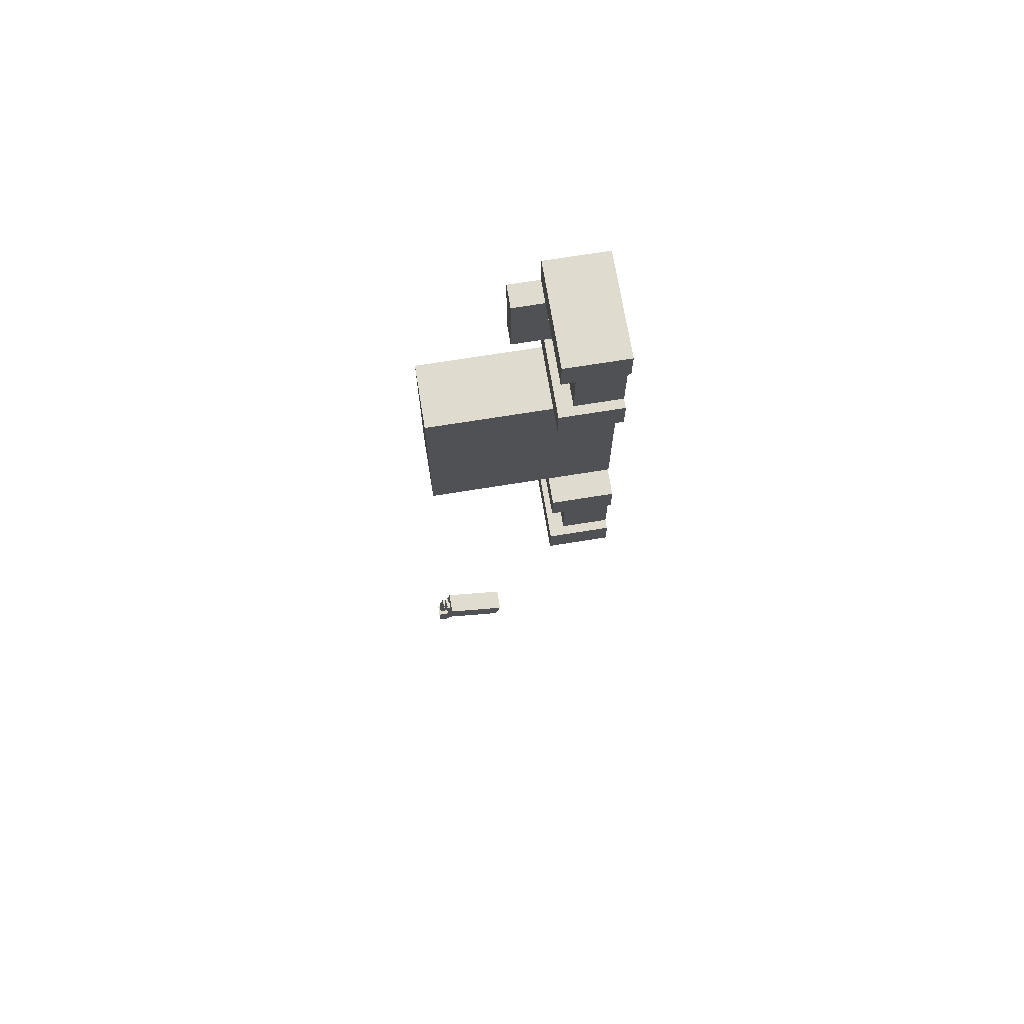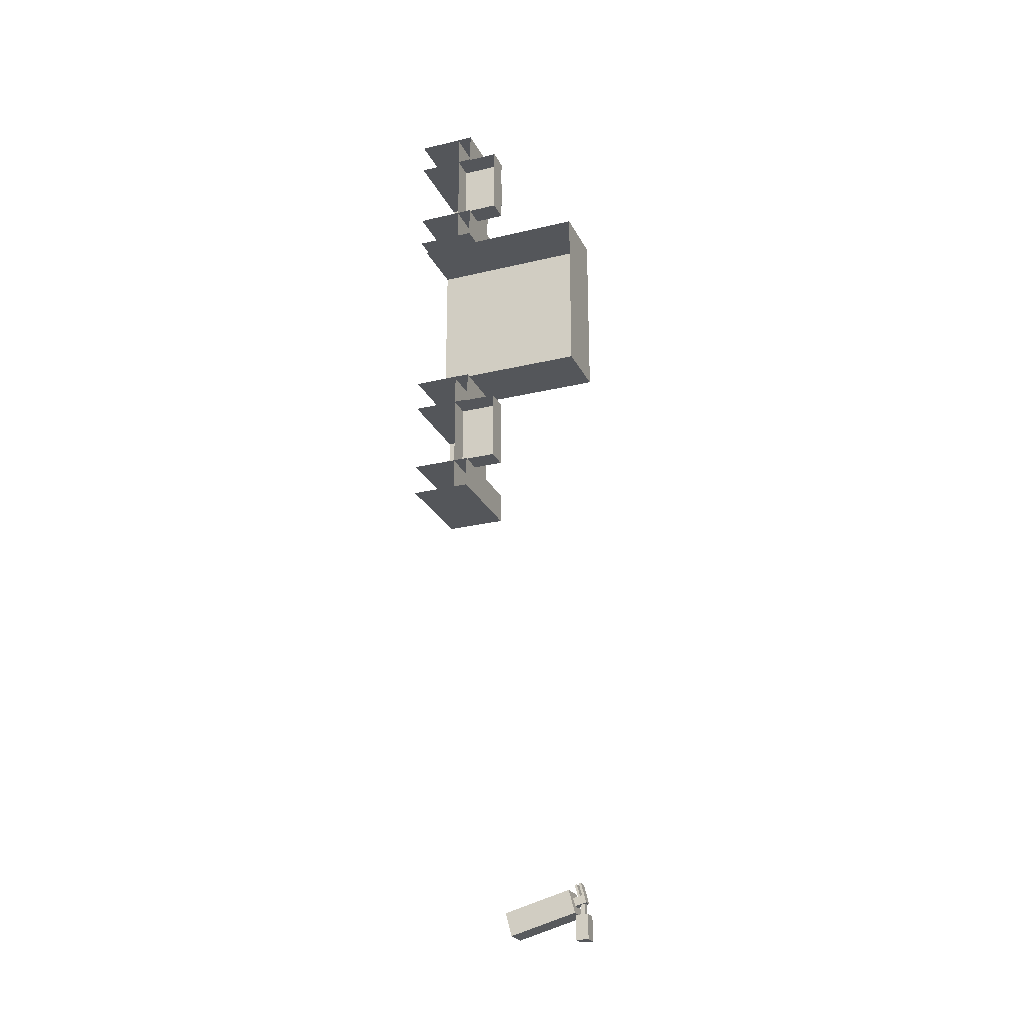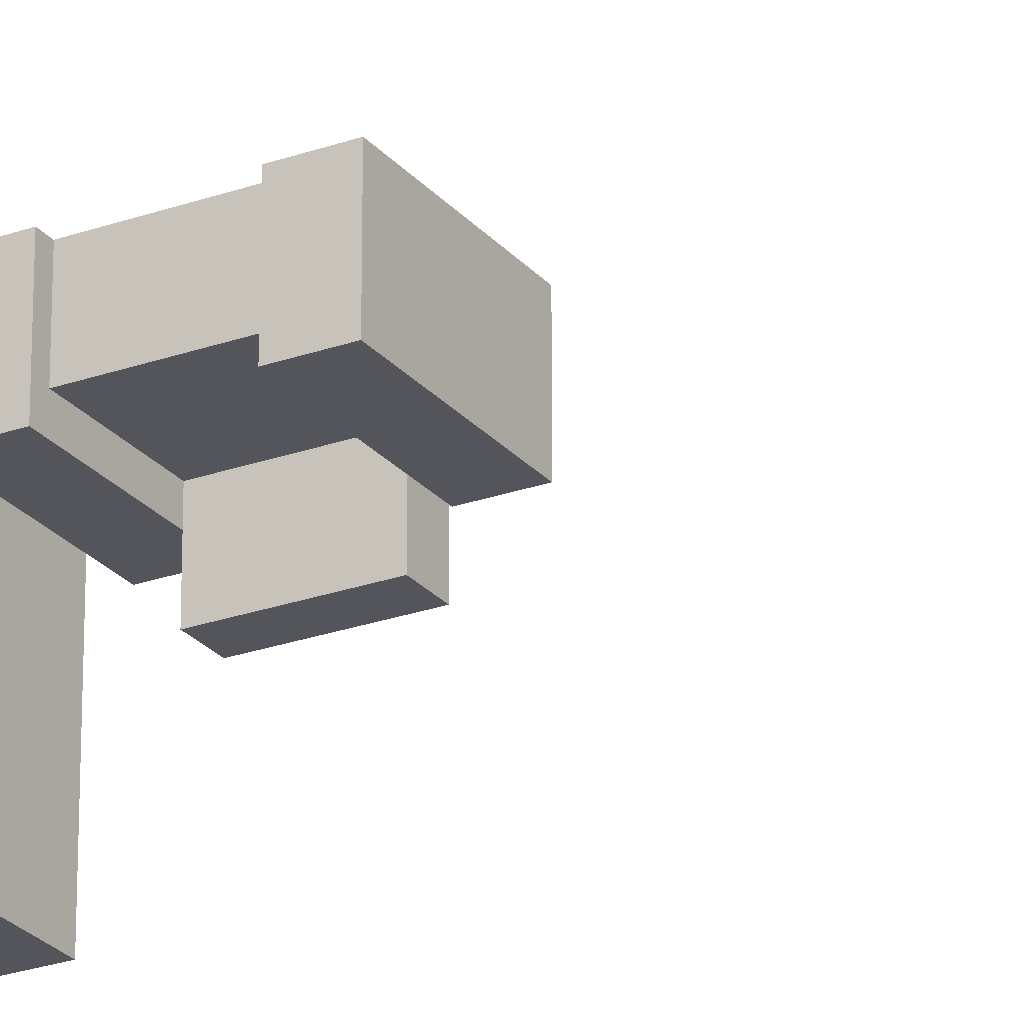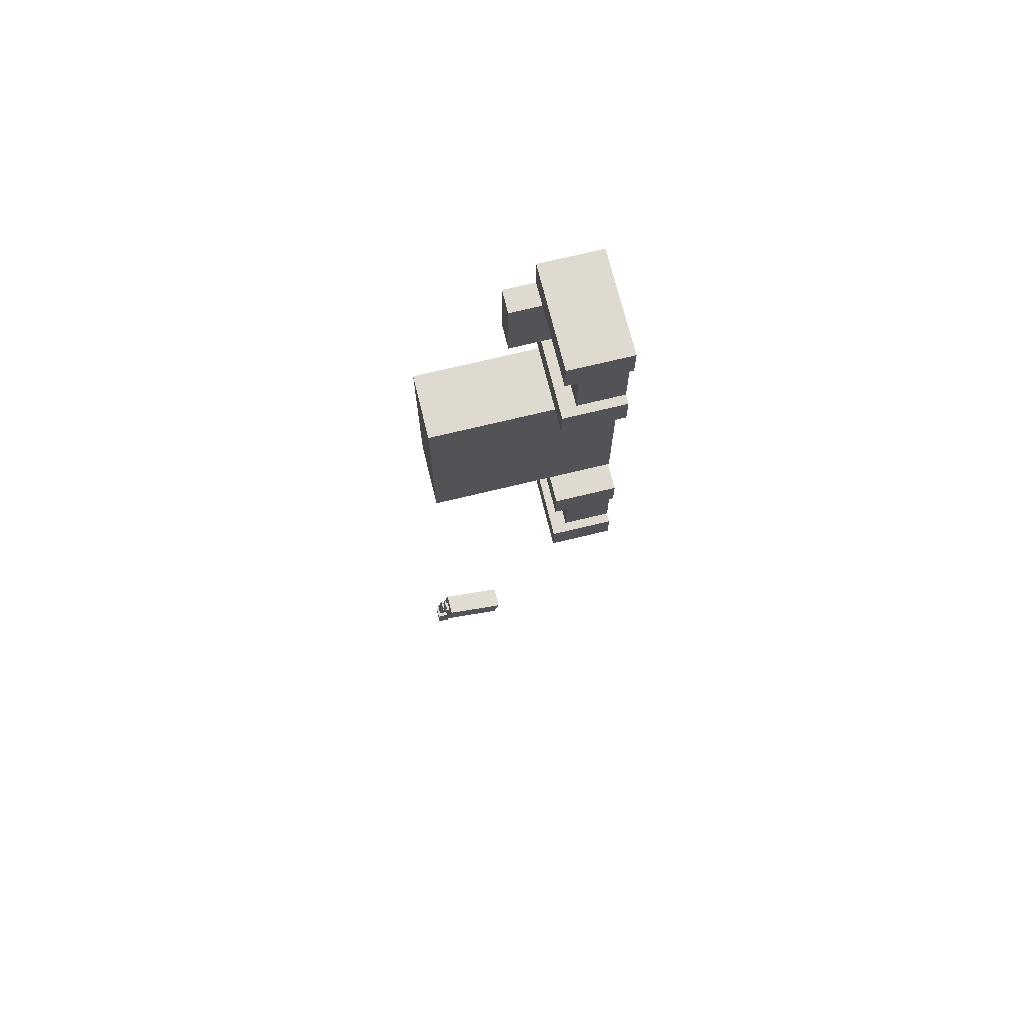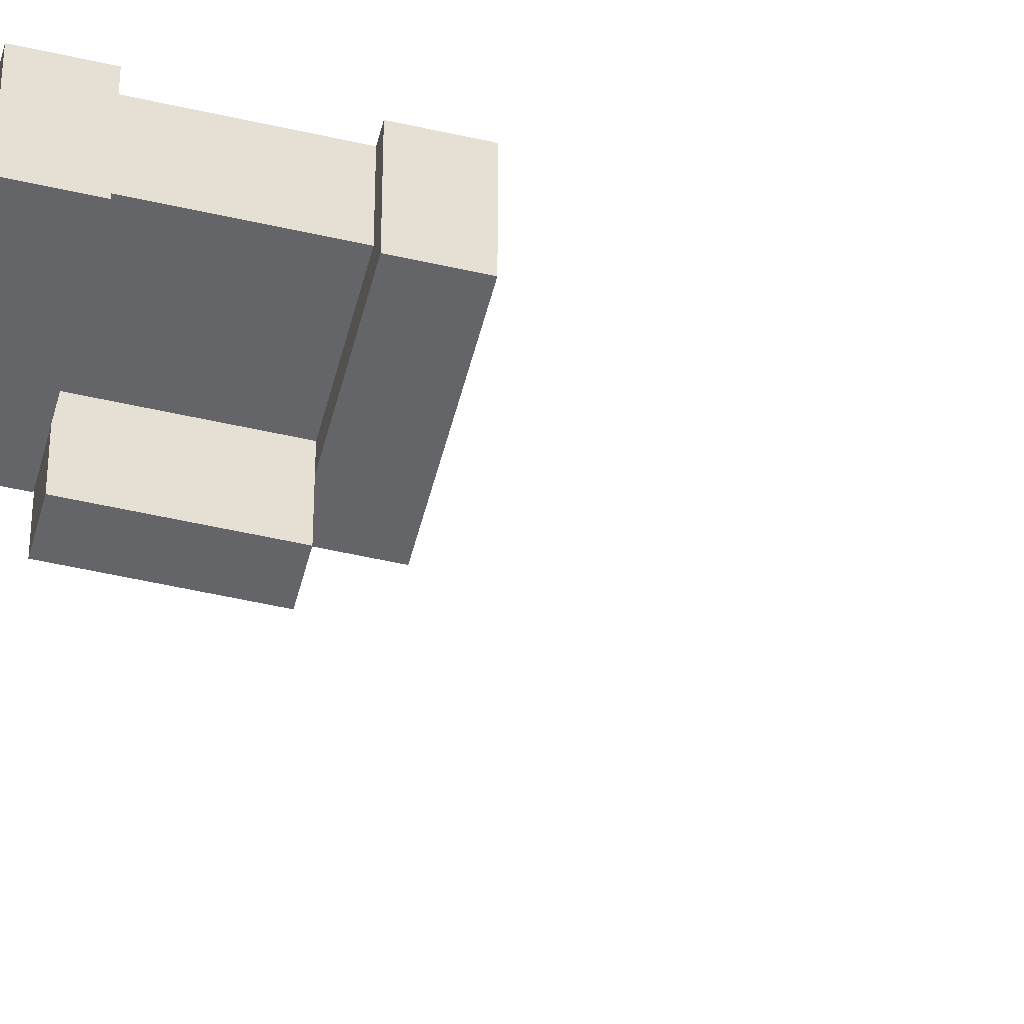
<metadata>
{"format":"obj","ext":"obj","renderer":"f3d","projection":"perspective","resolution":1024,"background":"white","views":[{"elev":70.4,"azim":-99.2,"up":"+Y"},{"elev":-25.1,"azim":111.3,"up":"+Y"},{"elev":-25.0,"azim":-60.0,"up":"+Z"},{"elev":71.0,"azim":-103.7,"up":"+Y"},{"elev":-51.4,"azim":-104.0,"up":"+Z"}]}
</metadata>
<code>
g Office3
v -27.32 49.43 2.516
v -26.3 50.93 2.516
v -27.32 50.93 2.516
v -26.3 49.43 2.516
v -27.32 50.93 2.516
v -27.32 49.43 3.026
v -27.32 49.43 2.516
v -27.32 50.93 3.026
v -27.42 49.42 2.346
v -26.28 49.77 2.346
v -27.42 49.77 2.346
v -26.28 49.42 2.346
v -27.42 49.42 2.346
v -26.28 49.42 3.026
v -26.28 49.42 2.346
v -27.42 49.42 3.026
v -27.42 49.77 2.346
v -27.42 49.42 3.026
v -27.42 49.42 2.346
v -27.42 49.77 3.026
v -26.28 49.77 2.346
v -27.42 49.77 3.026
v -27.42 49.77 2.346
v -26.28 49.77 3.026
v -26.56 49.77 2.006
v -26.3 50.59 2.006
v -26.56 50.59 2.006
v -26.3 49.77 2.006
v -26.56 49.77 2.006
v -26.3 49.77 2.516
v -26.3 49.77 2.006
v -26.56 49.77 2.516
v -26.56 50.59 2.006
v -26.56 49.77 2.516
v -26.56 49.77 2.006
v -26.56 50.59 2.516
v -26.3 50.59 2.006
v -26.56 50.59 2.516
v -26.56 50.59 2.006
v -26.3 50.59 2.516
v -27.42 50.59 2.346
v -26.28 50.95 2.346
v -27.42 50.95 2.346
v -26.28 50.59 2.346
v -27.42 50.59 2.346
v -26.28 50.59 3.026
v -26.28 50.59 2.346
v -27.42 50.59 3.026
v -27.42 50.95 2.346
v -27.42 50.59 3.026
v -27.42 50.59 2.346
v -27.42 50.95 3.026
v -26.28 50.95 2.346
v -27.42 50.95 3.026
v -27.42 50.95 2.346
v -26.28 50.95 3.026
v -27.32 45.79 2.516
v -26.3 47.29 2.516
v -27.32 47.29 2.516
v -26.3 45.79 2.516
v -27.32 47.29 2.516
v -27.32 45.79 3.026
v -27.32 45.79 2.516
v -27.32 47.29 3.026
v -27.42 45.77 2.346
v -26.28 46.13 2.346
v -27.42 46.13 2.346
v -26.28 45.77 2.346
v -27.42 45.77 2.346
v -26.28 45.77 3.026
v -26.28 45.77 2.346
v -27.42 45.77 3.026
v -27.42 46.13 2.346
v -27.42 45.77 3.026
v -27.42 45.77 2.346
v -27.42 46.13 3.026
v -26.28 46.13 2.346
v -27.42 46.13 3.026
v -27.42 46.13 2.346
v -26.28 46.13 3.026
v -26.56 46.13 2.006
v -26.3 46.95 2.006
v -26.56 46.95 2.006
v -26.3 46.13 2.006
v -26.56 46.13 2.006
v -26.3 46.13 2.516
v -26.3 46.13 2.006
v -26.56 46.13 2.516
v -26.56 46.95 2.006
v -26.56 46.13 2.516
v -26.56 46.13 2.006
v -26.56 46.95 2.516
v -26.3 46.95 2.006
v -26.56 46.95 2.516
v -26.56 46.95 2.006
v -26.3 46.95 2.516
v -27.42 46.95 2.346
v -26.28 47.3 2.346
v -27.42 47.3 2.346
v -26.28 46.95 2.346
v -27.42 46.95 2.346
v -26.28 46.95 3.026
v -26.28 46.95 2.346
v -27.42 46.95 3.026
v -27.42 47.3 2.346
v -27.42 46.95 3.026
v -27.42 46.95 2.346
v -27.42 47.3 3.026
v -26.28 47.3 2.346
v -27.42 47.3 3.026
v -27.42 47.3 2.346
v -26.28 47.3 3.026
v -27.15 49.38 1.026
v -26.45 48.38 1.026
v -26.45 49.38 1.026
v -27.15 48.38 1.026
v -27.15 49.38 1.026
v -27.15 48.38 3.026
v -27.15 48.38 1.026
v -27.15 49.38 3.026
v -26.45 49.38 1.026
v -27.15 49.38 3.026
v -27.15 49.38 1.026
v -26.45 49.38 3.026
v -27.15 48.38 1.026
v -26.45 47.38 1.026
v -26.45 48.38 1.026
v -27.15 47.38 1.026
v -27.15 47.38 1.026
v -26.45 47.38 3.026
v -26.45 47.38 1.026
v -27.15 47.38 3.026
v -27.15 48.38 1.026
v -27.15 47.38 3.026
v -27.15 47.38 1.026
v -27.15 48.38 3.026
v -26.31 40.55 1.832
v -26.57 40.3 1.766
v -26.57 40.55 1.832
v -26.31 40.3 1.766
v -26.31 40.75 1.11
v -26.57 40.5 1.043
v -26.31 40.5 1.043
v -26.57 40.75 1.11
v -26.57 40.75 1.11
v -26.57 40.3 1.766
v -26.57 40.5 1.043
v -26.57 40.55 1.832
v -26.31 40.75 1.11
v -26.57 40.55 1.832
v -26.57 40.75 1.11
v -26.31 40.55 1.832
v -26.31 40.5 1.043
v -26.31 40.55 1.832
v -26.31 40.75 1.11
v -26.31 40.3 1.766
v -26.57 40.5 1.043
v -26.31 40.3 1.766
v -26.31 40.5 1.043
v -26.57 40.3 1.766
v -26.39 40.67 1.098
v -26.49 40.58 1.074
v -26.49 40.67 1.098
v -26.39 40.58 1.074
v -26.39 40.7 0.9662
v -26.49 40.62 0.9428
v -26.39 40.62 0.9428
v -26.49 40.7 0.9662
v -26.49 40.83 0.9996
v -26.39 40.83 0.9996
v -26.49 40.6 1.011
v -26.49 40.69 1.012
v -26.49 40.69 1.035
v -26.49 40.7 0.9891
v -26.49 40.7 0.9662
v -26.49 40.62 0.9428
v -26.49 40.82 1.023
v -26.49 40.83 0.9996
v -26.49 40.81 1.068
v -26.49 40.82 1.045
v -26.49 40.58 1.074
v -26.49 40.67 1.098
v -26.49 40.69 1.012
v -26.39 40.7 0.9891
v -26.39 40.69 1.012
v -26.49 40.7 0.9891
v -26.39 40.7 0.9891
v -26.39 40.69 1.035
v -26.39 40.69 1.012
v -26.39 40.69 1.035
v -26.39 40.62 0.9428
v -26.39 40.6 1.011
v -26.39 40.7 0.9891
v -26.39 40.7 0.9662
v -26.39 40.83 0.9996
v -26.39 40.82 1.023
v -26.39 40.67 1.098
v -26.39 40.58 1.074
v -26.49 40.62 0.9428
v -26.39 40.6 1.011
v -26.39 40.62 0.9428
v -26.49 40.6 1.011
v -26.39 40.58 1.074
v -26.49 40.58 1.074
v -26.49 40.82 1.023
v -26.39 40.83 0.9996
v -26.39 40.82 1.023
v -26.49 40.83 0.9996
v -26.39 40.82 1.045
v -26.49 40.81 1.068
v -26.49 40.82 1.045
v -26.39 40.81 1.068
v -26.39 40.82 1.023
v -26.49 40.7 0.9891
v -26.49 40.82 1.023
v -26.39 40.7 0.9891
v -26.39 40.81 1.068
v -26.49 40.69 1.035
v -26.49 40.81 1.068
v -26.39 40.69 1.035
v -26.39 40.82 1.045
v -26.39 40.69 1.035
v -26.39 40.81 1.068
v -26.39 40.69 1.012
v -26.49 40.82 1.045
v -26.39 40.69 1.012
v -26.39 40.82 1.045
v -26.49 40.69 1.012
v -26.49 40.67 1.098
v -26.39 40.69 1.035
v -26.39 40.67 1.098
v -26.49 40.69 1.035
v -26.42 40.62 0.9634
v -26.47 40.62 1.008
v -26.47 40.62 0.9634
v -26.42 40.62 1.008
v -26.37 40.22 0.9167
v -26.51 40.22 1.055
v -26.37 40.22 1.055
v -26.51 40.22 0.9167
v -26.51 40.22 0.9167
v -26.51 40.49 1.055
v -26.51 40.22 1.055
v -26.51 40.49 0.9167
v -26.37 40.22 0.9167
v -26.51 40.49 0.9167
v -26.51 40.22 0.9167
v -26.37 40.49 0.9167
v -26.37 40.22 1.055
v -26.37 40.49 0.9167
v -26.37 40.22 0.9167
v -26.37 40.49 1.055
v -26.51 40.22 1.055
v -26.37 40.49 1.055
v -26.37 40.22 1.055
v -26.51 40.49 1.055
v -26.42 40.49 1.008
v -26.51 40.49 1.055
v -26.47 40.49 1.008
v -26.37 40.49 1.055
v -26.42 40.49 0.9634
v -26.37 40.49 0.9167
v -26.47 40.49 0.9634
v -26.51 40.49 0.9167
v -26.42 40.62 1.008
v -26.47 40.49 1.008
v -26.47 40.62 1.008
v -26.42 40.49 1.008
v -26.42 40.62 0.9634
v -26.42 40.49 1.008
v -26.42 40.62 1.008
v -26.42 40.49 0.9634
v -26.47 40.62 0.9634
v -26.42 40.49 0.9634
v -26.42 40.62 0.9634
v -26.47 40.49 0.9634
v -26.47 40.62 1.008
v -26.47 40.49 0.9634
v -26.47 40.62 0.9634
v -26.47 40.49 1.008
g Office3_0
f 3 2 1
f 4 1 2
f 7 6 5
f 8 5 6
f 11 10 9
f 12 9 10
f 15 14 13
f 16 13 14
f 19 18 17
f 20 17 18
f 23 22 21
f 24 21 22
f 27 26 25
f 28 25 26
f 31 30 29
f 32 29 30
f 35 34 33
f 36 33 34
f 39 38 37
f 40 37 38
f 43 42 41
f 44 41 42
f 47 46 45
f 48 45 46
f 51 50 49
f 52 49 50
f 55 54 53
f 56 53 54
f 59 58 57
f 60 57 58
f 63 62 61
f 64 61 62
f 67 66 65
f 68 65 66
f 71 70 69
f 72 69 70
f 75 74 73
f 76 73 74
f 79 78 77
f 80 77 78
f 83 82 81
f 84 81 82
f 87 86 85
f 88 85 86
f 91 90 89
f 92 89 90
f 95 94 93
f 96 93 94
f 99 98 97
f 100 97 98
f 103 102 101
f 104 101 102
f 107 106 105
f 108 105 106
f 111 110 109
f 112 109 110
f 115 114 113
f 116 113 114
f 119 118 117
f 120 117 118
f 123 122 121
f 124 121 122
f 127 126 125
f 128 125 126
f 131 130 129
f 132 129 130
f 135 134 133
f 136 133 134
f 139 138 137
f 140 137 138
f 143 142 141
f 144 141 142
f 147 146 145
f 148 145 146
f 151 150 149
f 152 149 150
f 155 154 153
f 156 153 154
f 159 158 157
f 160 157 158
f 163 162 161
f 164 161 162
f 167 166 165
f 168 165 166
f 168 169 165
f 170 165 169
f 173 172 171
f 172 174 171
f 174 175 171
f 175 176 171
f 174 177 175
f 178 175 177
f 173 179 172
f 180 172 179
f 171 181 173
f 182 173 181
f 185 184 183
f 186 183 184
f 189 188 187
f 192 191 190
f 190 191 193
f 191 194 193
f 194 195 193
f 196 193 195
f 190 197 192
f 198 192 197
f 201 200 199
f 202 199 200
f 200 203 202
f 204 202 203
f 207 206 205
f 208 205 206
f 211 210 209
f 212 209 210
f 215 214 213
f 216 213 214
f 219 218 217
f 220 217 218
f 223 222 221
f 224 221 222
f 227 226 225
f 228 225 226
f 231 230 229
f 232 229 230
f 235 234 233
f 236 233 234
f 239 238 237
f 240 237 238
f 243 242 241
f 244 241 242
f 247 246 245
f 248 245 246
f 251 250 249
f 252 249 250
f 255 254 253
f 256 253 254
f 259 258 257
f 260 257 258
f 257 260 261
f 262 261 260
f 261 262 263
f 264 263 262
f 263 264 259
f 258 259 264
f 267 266 265
f 268 265 266
f 271 270 269
f 272 269 270
f 275 274 273
f 276 273 274
f 279 278 277
f 280 277 278

</code>
